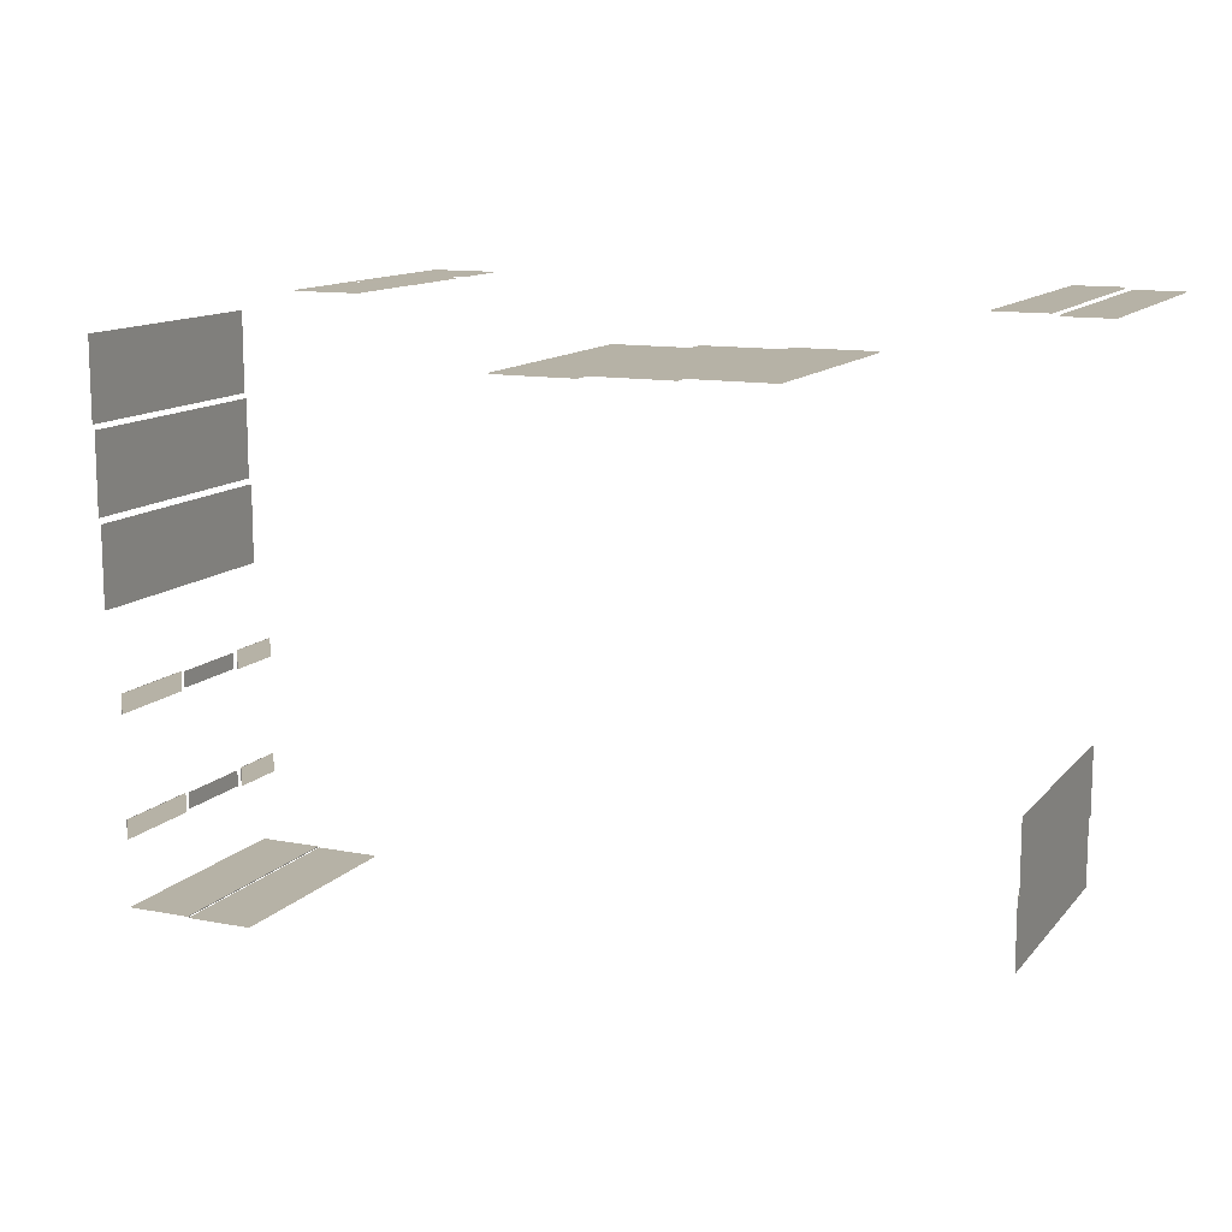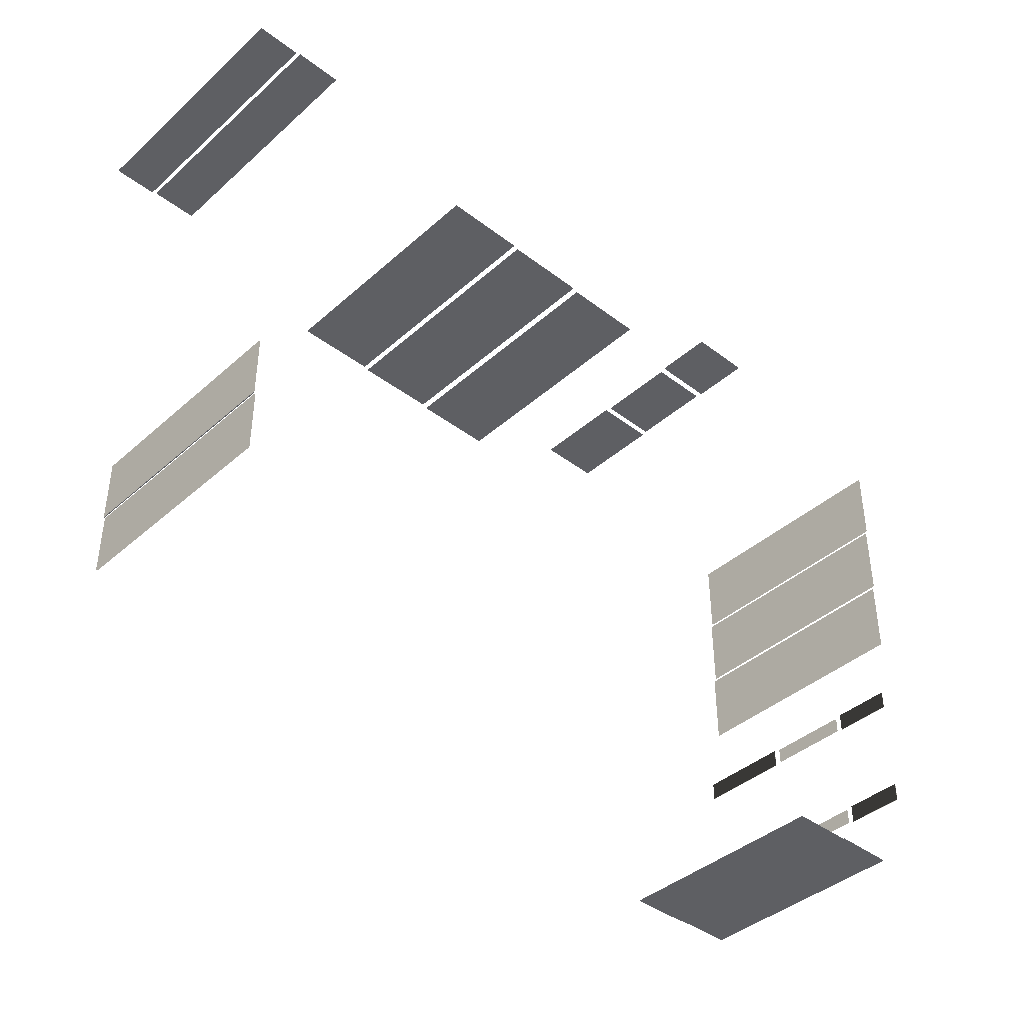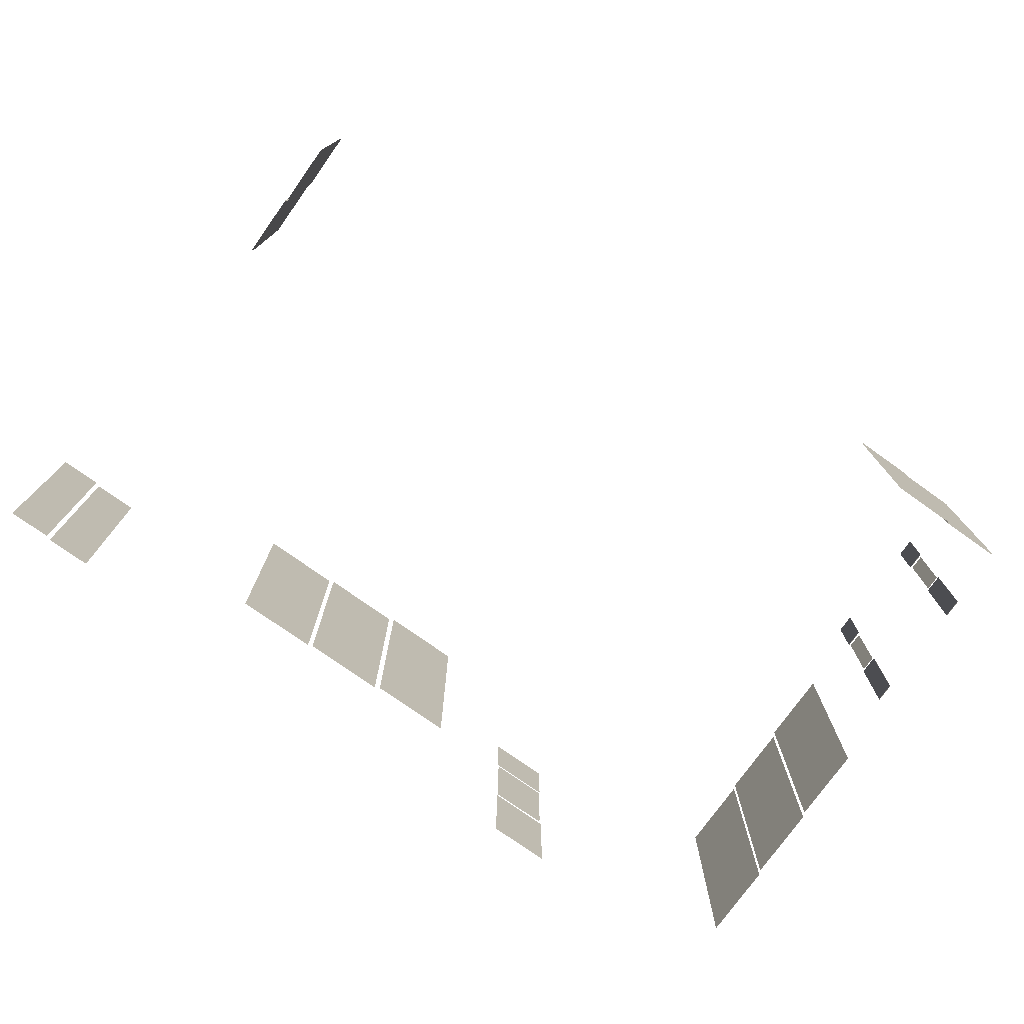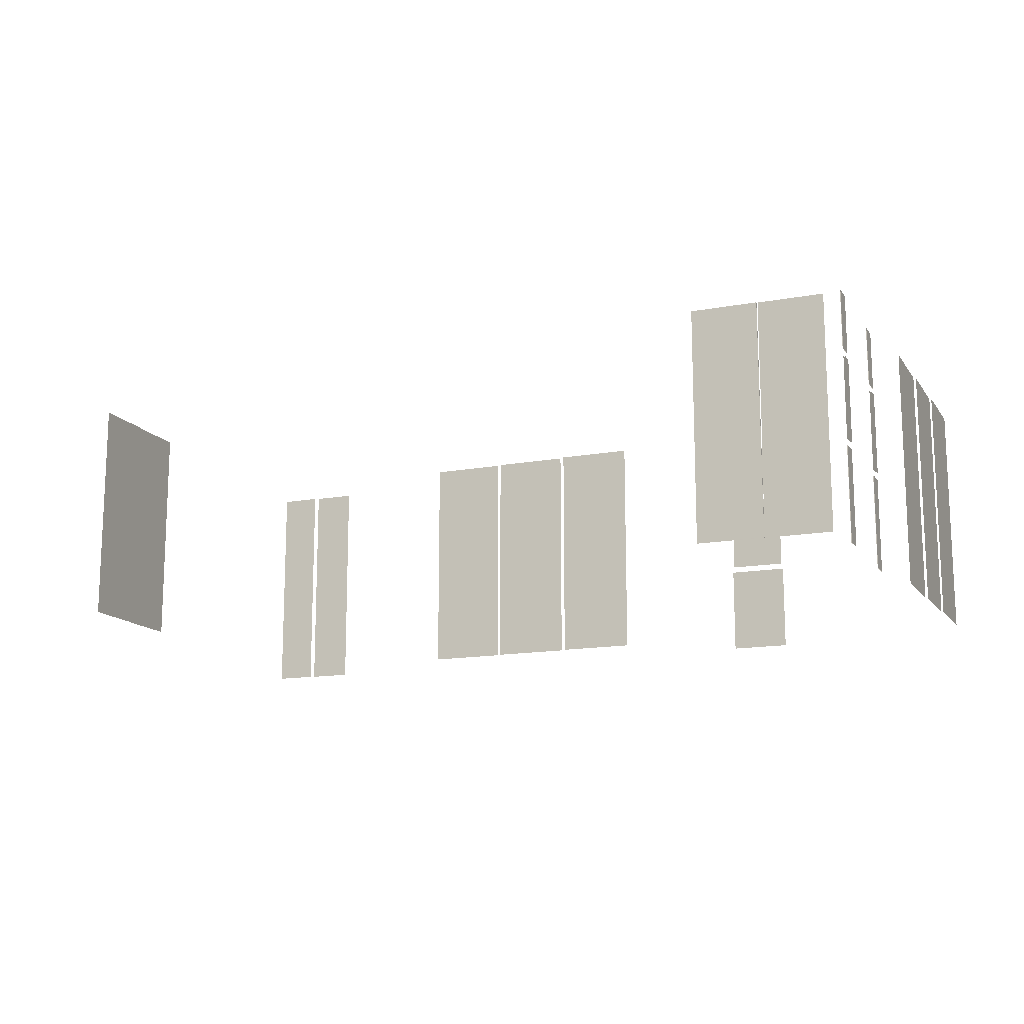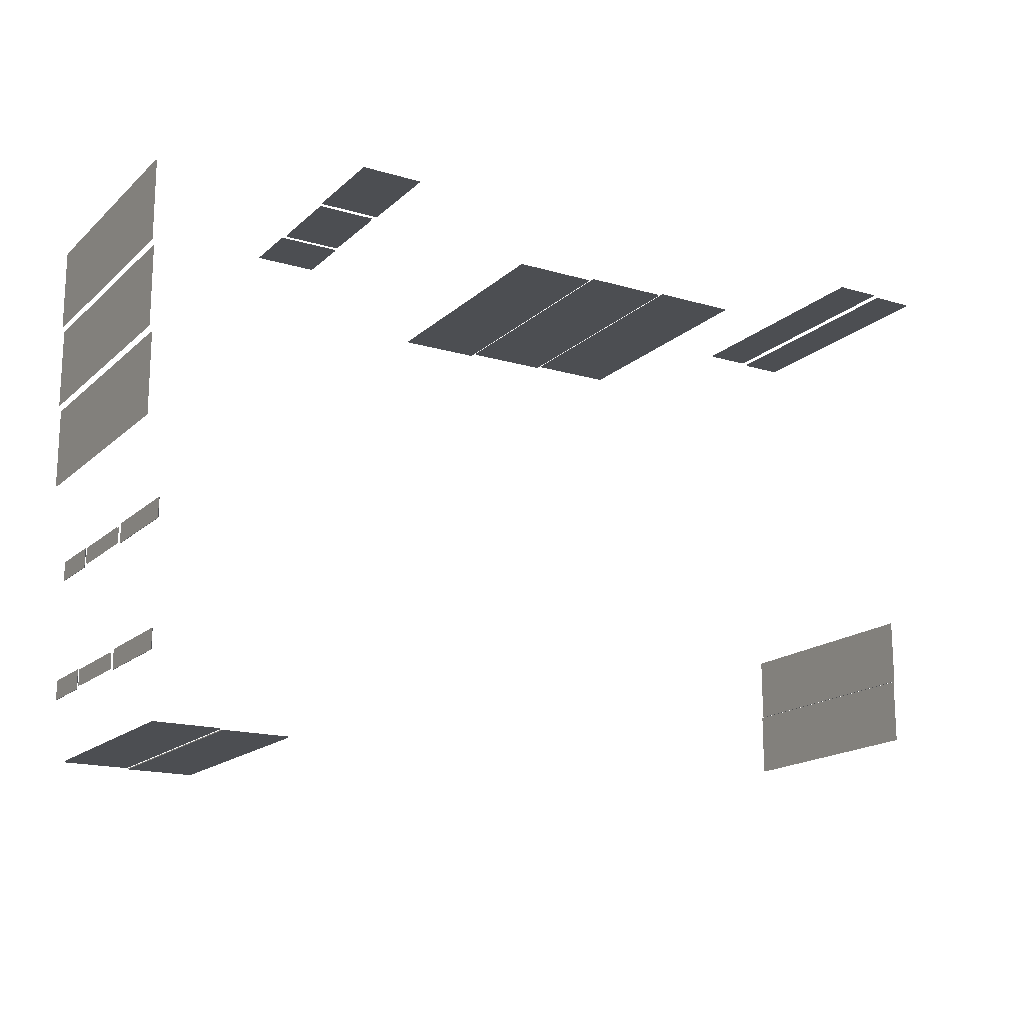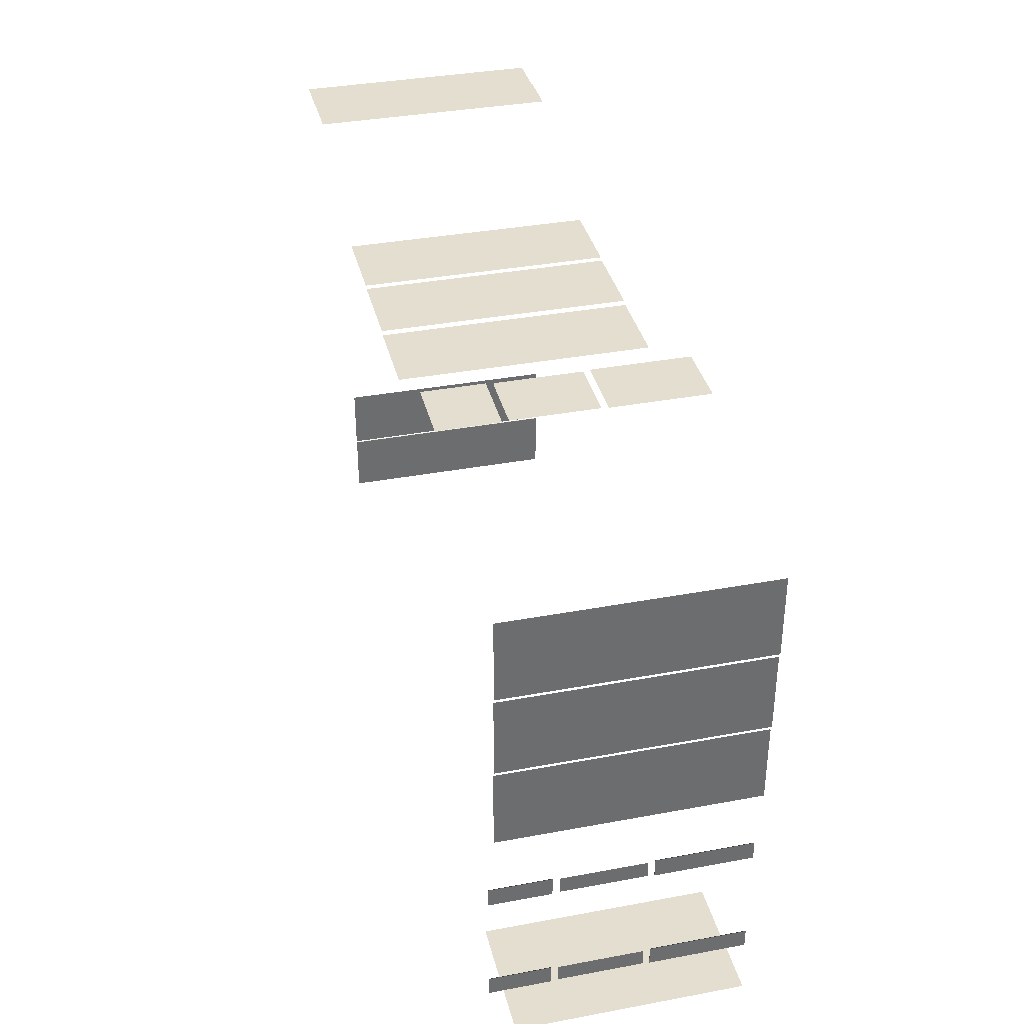
<metadata>
{"format":"obj","ext":"obj","renderer":"f3d","projection":"perspective","resolution":1024,"background":"white","views":[{"elev":12.3,"azim":24.2,"up":"+Z"},{"elev":-40.7,"azim":137.1,"up":"+Z"},{"elev":-75.8,"azim":144.6,"up":"+Y"},{"elev":-14.2,"azim":-157.6,"up":"+Y"},{"elev":-17.0,"azim":-30.7,"up":"+Z"},{"elev":36.5,"azim":-103.6,"up":"+Z"}]}
</metadata>
<code>
o model_6
v 77.38 7.002 300
v 162.2 7.002 300
v 77.38 262.9 300
v 162.2 262.9 300
v 77.38 7.002 299.1
v 77.38 262.9 299.1
v 162.2 7.002 299.1
v 162.2 262.9 299.1
v 431.7 262.9 362.7
v 386.6 262.9 362.7
v 431.7 7.002 362.7
v 386.6 7.002 362.7
v -226.3 265 358.9
v -291.3 265 358.9
v -226.3 203.3 358.9
v -291.3 203.3 358.9
v -423.1 238 -233.7
v -423.1 238 -232.8
v -423.1 1.466 -233.7
v -423.1 1.466 -232.8
v -422.1 1.466 -234.9
v -422.1 1.466 -234
v -422.1 238 -234.9
v -422.1 238 -234
v -355.8 238 -234.9
v -355.8 1.466 -234.9
v -422.1 238 -234.9
v -422.1 1.466 -234.9
v -355.8 1.466 -234
v -355.8 238 -234
v -422.1 1.466 -234
v -422.1 238 -234
v -488 238 -233.7
v -423.1 238 -233.7
v -488 1.466 -233.7
v -423.1 1.466 -233.7
v -488 1.466 -232.8
v -423.1 1.466 -232.8
v -488 238 -232.8
v -423.1 238 -232.8
v 373.7 238 -102.5
v 372.8 238 -102.5
v 373.7 1.466 -102.5
v 372.8 1.466 -102.5
v 375.1 1.466 -101.6
v 374.1 1.466 -101.6
v 375.1 238 -101.6
v 374.1 238 -101.6
v 375.1 238 -35.4
v 375.1 1.466 -35.4
v 375.1 238 -101.6
v 375.1 1.466 -101.6
v 374.1 1.466 -35.4
v 374.1 238 -35.4
v 374.1 1.466 -101.6
v 374.1 238 -101.6
v 373.7 238 -167.2
v 373.7 238 -102.5
v 373.7 1.466 -167.2
v 373.7 1.466 -102.5
v 372.8 1.466 -167.2
v 372.8 1.466 -102.5
v 372.8 238 -167.2
v 372.8 238 -102.5
v -291.3 4.942 358.9
v -226.3 4.942 358.9
v -291.3 103.4 358.9
v -226.3 103.4 358.9
v -291.3 4.942 358.3
v -291.3 103.4 358.3
v -226.3 4.942 358.3
v -226.3 103.4 358.3
v -226.3 265 358.3
v -226.3 203.3 358.3
v -291.3 265 358.3
v -291.3 203.3 358.3
v -228.1 110.4 357.7
v -289.4 110.4 357.7
v -228.1 196.4 357.7
v -289.4 196.4 357.7
v -228.1 110.4 359.1
v -228.1 196.4 359.1
v -289.4 110.4 359.1
v -289.4 196.4 359.1
v -506 7.002 53.35
v -506 262.9 53.35
v -506 7.002 135.1
v -506 262.9 135.1
v -506.9 262.9 135.1
v -506.9 262.9 53.35
v -506.9 7.002 135.1
v -506.9 7.002 53.35
v -508.8 7.002 140.9
v -508.8 262.9 140.9
v -508.8 7.002 222.9
v -508.8 262.9 222.9
v -509.2 262.9 222.9
v -509.2 262.9 140.9
v -509.2 7.002 222.9
v -509.2 7.002 140.9
v -510.6 7.002 228.2
v -510.6 262.9 228.2
v -510.6 7.002 311.7
v -510.6 262.9 311.7
v -511.5 262.9 311.7
v -511.5 262.9 228.2
v -511.5 7.002 311.7
v -511.5 7.002 228.2
v -490.8 103.4 -44.48
v -490.8 103.4 -24.56
v -490.8 4.942 -44.48
v -490.8 4.942 -24.56
v -491.3 103.4 -44.48
v -491.3 4.942 -44.48
v -491.3 103.4 -24.56
v -491.3 4.942 -24.56
v -490.8 265 -44.48
v -490.8 265 -24.56
v -490.8 203.3 -44.48
v -490.8 203.3 -24.56
v -491.3 265 -44.48
v -491.3 203.3 -44.48
v -491.3 265 -24.56
v -491.3 203.3 -24.56
v -492.2 110.4 -42.43
v -492.2 110.4 -26.32
v -492.2 196.4 -42.43
v -492.2 196.4 -26.32
v -490.8 110.4 -42.43
v -490.8 196.4 -42.43
v -490.8 110.4 -26.32
v -490.8 196.4 -26.32
v 72.31 262.9 297.1
v 72.31 7.002 297.1
v -12.94 262.9 297.1
v -12.94 7.002 297.1
v -491.3 4.942 -147.6
v -491.3 103.4 -147.6
v -491.3 4.942 -167.5
v -491.3 103.4 -167.5
v -490.8 203.3 -147.6
v -490.8 203.3 -167.5
v -490.8 265 -147.6
v -490.8 265 -167.5
v -491.3 203.3 -147.6
v -491.3 265 -147.6
v -491.3 203.3 -167.5
v -491.3 265 -167.5
v -492.2 196.4 -149.3
v -492.2 196.4 -165.5
v -492.2 110.4 -149.3
v -492.2 110.4 -165.5
v -490.8 196.4 -149.3
v -490.8 110.4 -149.3
v -490.8 196.4 -165.5
v -490.8 110.4 -165.5
v 333.6 7.002 364.7
v 381.5 7.002 364.7
v 333.6 262.9 364.7
v 381.5 262.9 364.7
v 381.5 262.9 363.8
v 381.5 7.002 363.8
v 333.6 262.9 363.8
v 333.6 7.002 363.8
v 386.6 7.002 361.8
v 386.6 262.9 361.8
v 431.7 7.002 361.8
v 431.7 262.9 361.8
v -102.8 7.002 294.4
v -102.8 262.9 294.4
v -18.47 7.002 294.4
v -18.47 262.9 294.4
v -18.47 262.9 295.3
v -102.8 262.9 295.3
v -18.47 7.002 295.3
v -102.8 7.002 295.3
v -490.8 4.942 -147.6
v -490.8 4.942 -167.5
v -490.8 103.4 -147.6
v -490.8 103.4 -167.5
v -12.94 7.002 297.9
v 72.31 7.002 297.9
v -12.94 262.9 297.9
v 72.31 262.9 297.9
f 1 2 3
f 2 4 3
f 3 4 4
f 4 5 4
f 4 5 5
f 5 6 5
f 5 6 7
f 6 8 7
f 7 8 8
f 8 9 8
f 8 9 9
f 9 10 9
f 9 10 11
f 10 12 11
f 11 12 12
f 12 13 12
f 12 13 13
f 13 14 13
f 13 14 15
f 14 16 15
f 15 16 16
f 16 17 16
f 16 17 17
f 17 18 17
f 17 18 19
f 18 20 19
f 19 20 20
f 20 21 20
f 20 21 21
f 21 22 21
f 21 22 23
f 22 24 23
f 23 24 24
f 24 25 24
f 24 25 25
f 25 26 25
f 25 26 27
f 26 28 27
f 27 28 28
f 28 29 28
f 28 29 29
f 29 30 29
f 29 30 31
f 30 32 31
f 31 32 32
f 32 33 32
f 32 33 33
f 33 34 33
f 33 34 35
f 34 36 35
f 35 36 36
f 36 37 36
f 36 37 37
f 37 38 37
f 37 38 39
f 38 40 39
f 39 40 40
f 40 41 40
f 40 41 41
f 41 42 41
f 41 42 43
f 42 44 43
f 43 44 44
f 44 45 44
f 44 45 45
f 45 46 45
f 45 46 47
f 46 48 47
f 47 48 48
f 48 49 48
f 48 49 49
f 49 50 49
f 49 50 51
f 50 52 51
f 51 52 52
f 52 53 52
f 52 53 53
f 53 54 53
f 53 54 55
f 54 56 55
f 55 56 56
f 56 57 56
f 56 57 57
f 57 58 57
f 57 58 59
f 58 60 59
f 59 60 60
f 60 61 60
f 60 61 61
f 61 62 61
f 61 62 63
f 62 64 63
f 63 64 64
f 64 65 64
f 64 65 65
f 65 66 65
f 65 66 67
f 66 68 67
f 67 68 68
f 68 69 68
f 68 69 69
f 69 70 69
f 69 70 71
f 70 72 71
f 71 72 72
f 72 73 72
f 72 73 73
f 73 74 73
f 73 74 75
f 74 76 75
f 75 76 76
f 76 77 76
f 76 77 77
f 77 78 77
f 77 78 79
f 78 80 79
f 79 80 80
f 80 81 80
f 80 81 81
f 81 82 81
f 81 82 83
f 82 84 83
f 83 84 84
f 84 85 84
f 84 85 85
f 85 86 85
f 85 86 87
f 86 88 87
f 87 88 88
f 88 89 88
f 88 89 89
f 89 90 89
f 89 90 91
f 90 92 91
f 91 92 92
f 92 93 92
f 92 93 93
f 93 94 93
f 93 94 95
f 94 96 95
f 95 96 96
f 96 97 96
f 96 97 97
f 97 98 97
f 97 98 99
f 98 100 99
f 99 100 100
f 100 101 100
f 100 101 101
f 101 102 101
f 101 102 103
f 102 104 103
f 103 104 104
f 104 105 104
f 104 105 105
f 105 106 105
f 105 106 107
f 106 108 107
f 107 108 108
f 108 109 108
f 108 109 109
f 109 110 109
f 109 110 111
f 110 112 111
f 111 112 112
f 112 113 112
f 112 113 113
f 113 114 113
f 113 114 115
f 114 116 115
f 115 116 116
f 116 117 116
f 116 117 117
f 117 118 117
f 117 118 119
f 118 120 119
f 119 120 120
f 120 121 120
f 120 121 121
f 121 122 121
f 121 122 123
f 122 124 123
f 123 124 124
f 124 125 124
f 124 125 125
f 125 126 125
f 125 126 127
f 126 128 127
f 127 128 128
f 128 129 128
f 128 129 129
f 129 130 129
f 129 130 131
f 130 132 131
f 131 132 132
f 132 133 132
f 132 133 133
f 133 134 133
f 133 134 135
f 134 136 135
f 135 136 136
f 136 137 136
f 136 137 137
f 137 138 137
f 137 138 139
f 138 140 139
f 139 140 140
f 140 141 140
f 140 141 141
f 141 142 141
f 141 142 143
f 142 144 143
f 143 144 144
f 144 145 144
f 144 145 145
f 145 146 145
f 145 146 147
f 146 148 147
f 147 148 148
f 148 149 148
f 148 149 149
f 149 150 149
f 149 150 151
f 150 152 151
f 151 152 152
f 152 153 152
f 152 153 153
f 153 154 153
f 153 154 155
f 154 156 155
f 155 156 156
f 156 157 156
f 156 157 157
f 157 158 157
f 157 158 159
f 158 160 159
f 159 160 160
f 160 161 160
f 160 161 161
f 161 162 161
f 161 162 163
f 162 164 163
f 163 164 164
f 164 165 164
f 164 165 165
f 165 166 165
f 165 166 167
f 166 168 167
f 167 168 168
f 168 169 168
f 168 169 169
f 169 170 169
f 169 170 171
f 170 172 171
f 171 172 172
f 172 173 172
f 172 173 173
f 173 174 173
f 173 174 175
f 174 176 175
f 175 176 176
f 176 177 176
f 176 177 177
f 177 178 177
f 177 178 179
f 178 180 179
f 179 180 180
f 180 181 180
f 180 181 181
f 181 182 181
f 181 182 183
f 182 184 183

</code>
